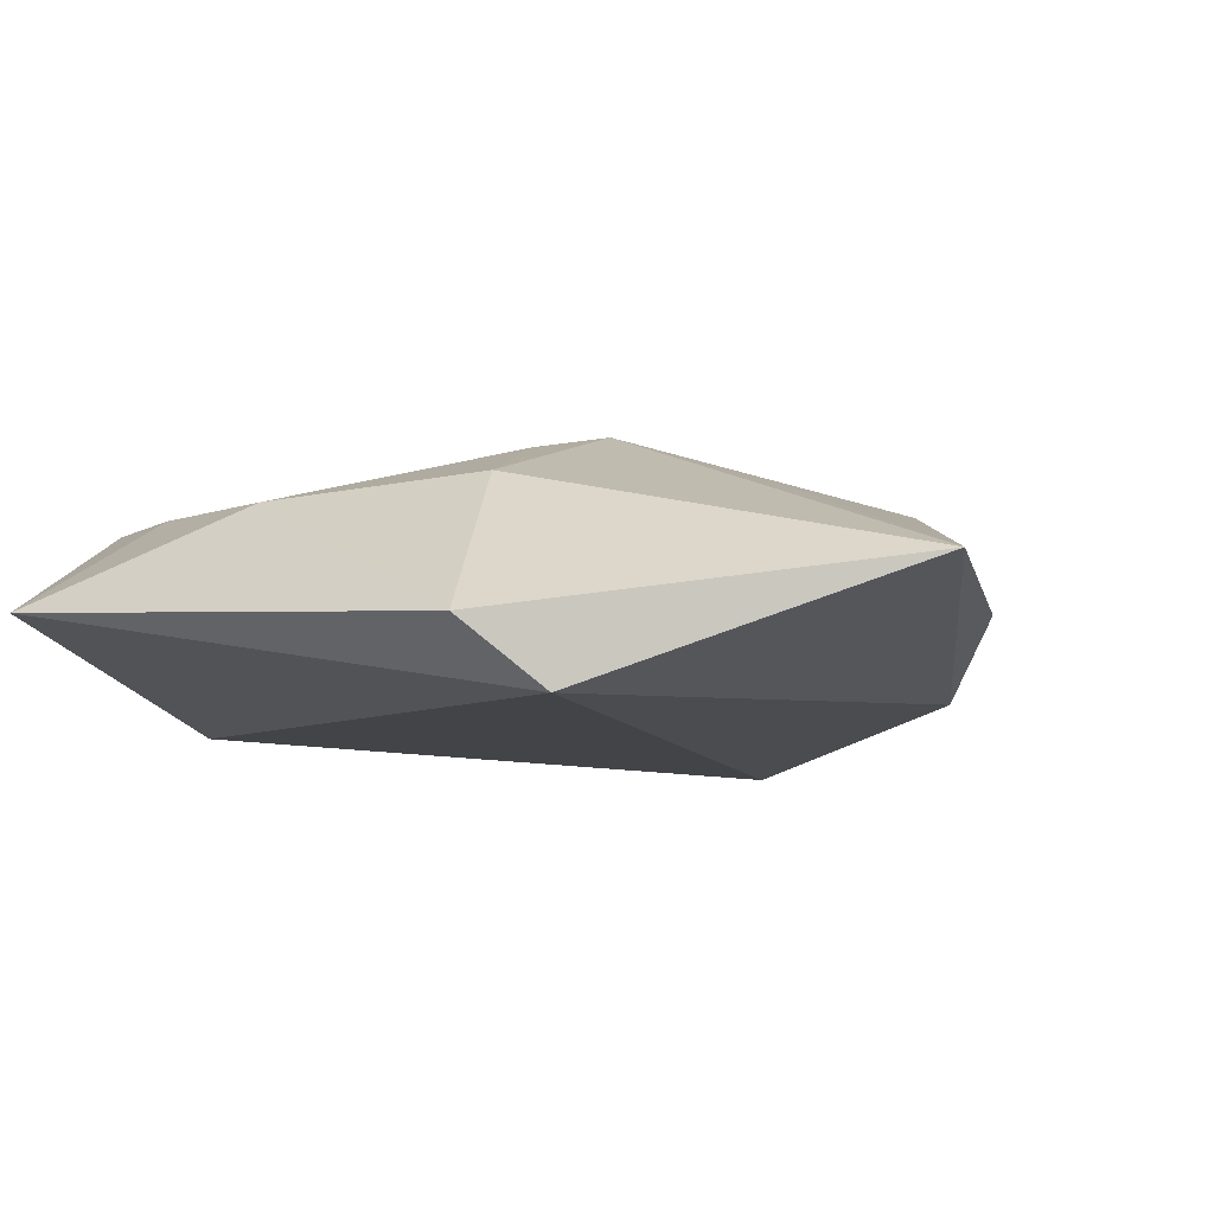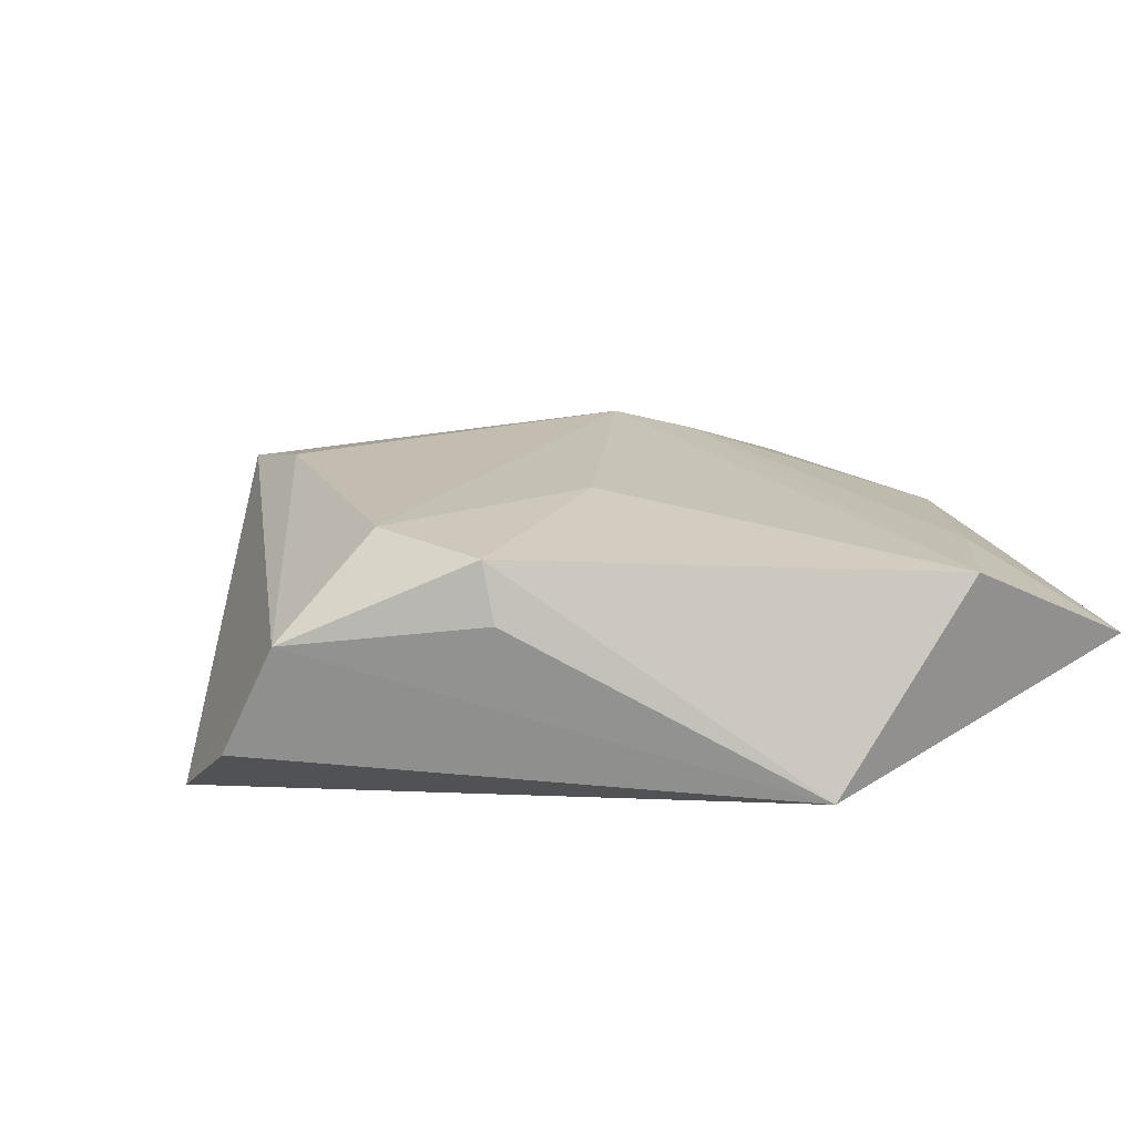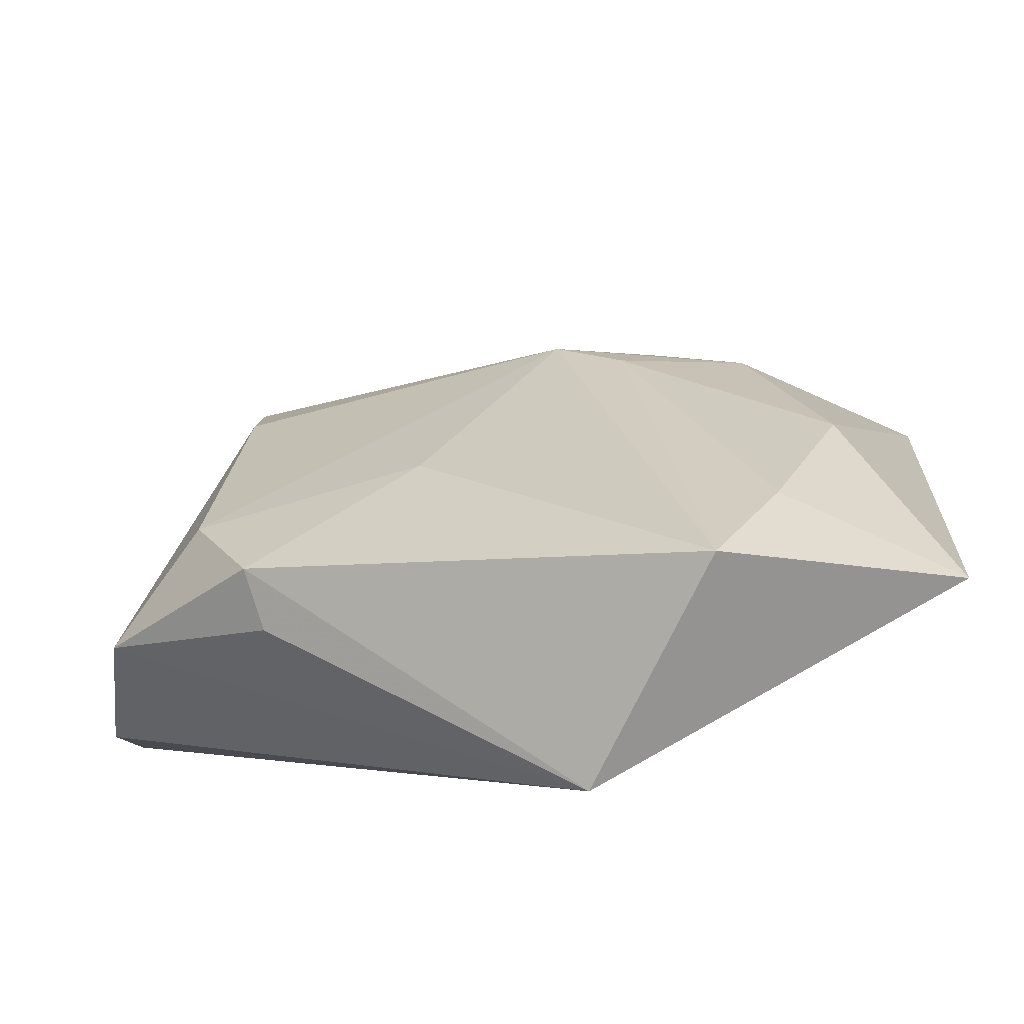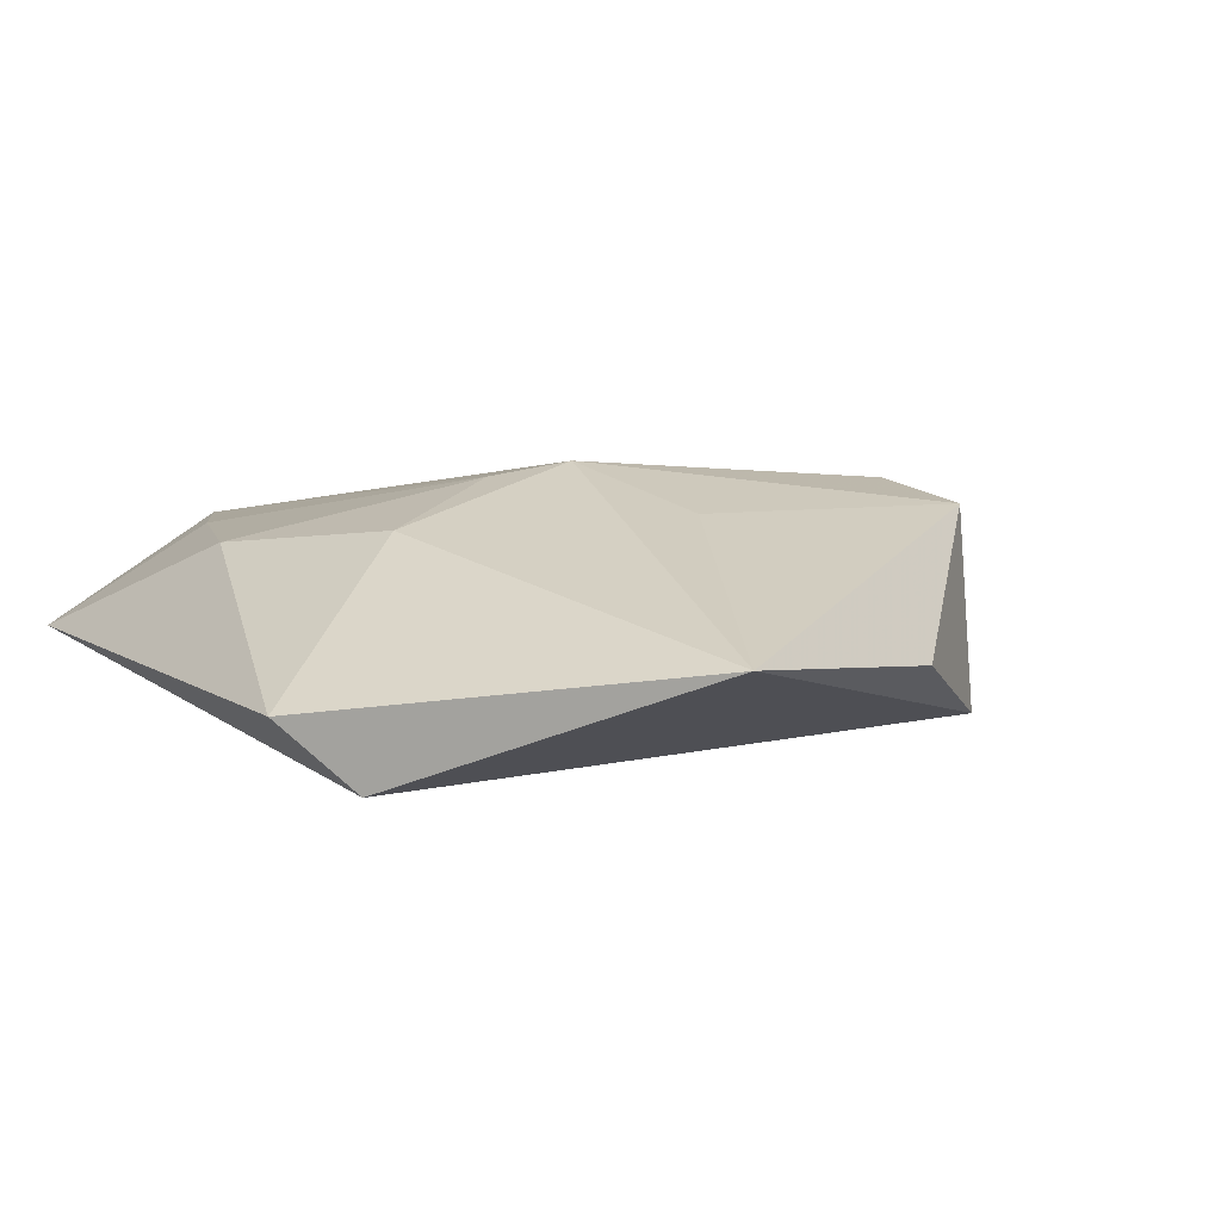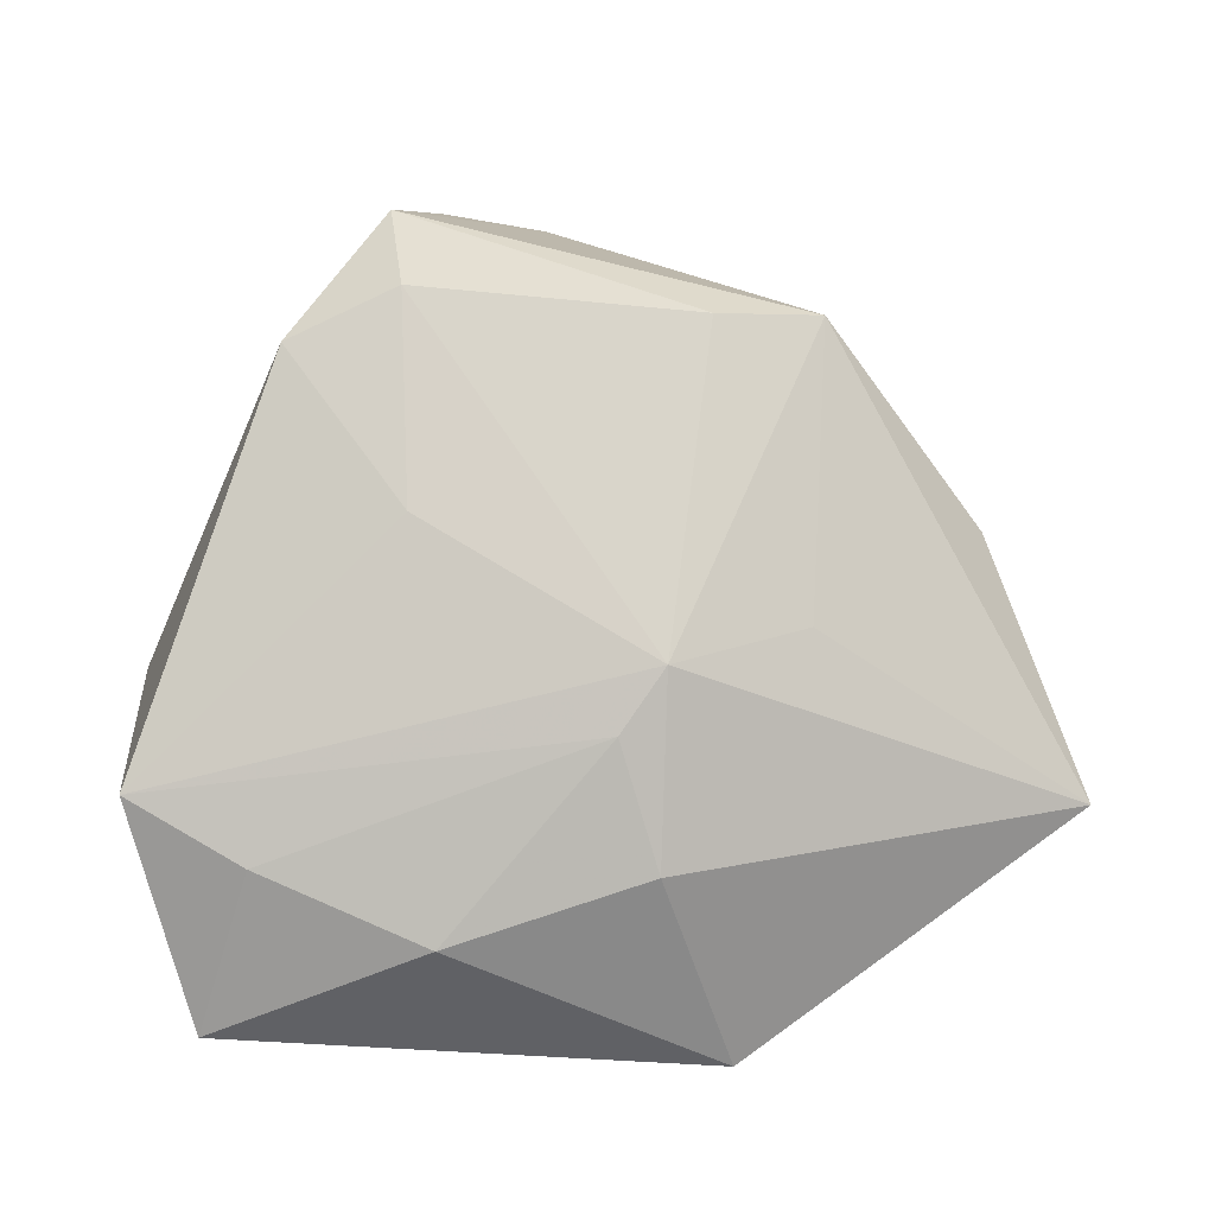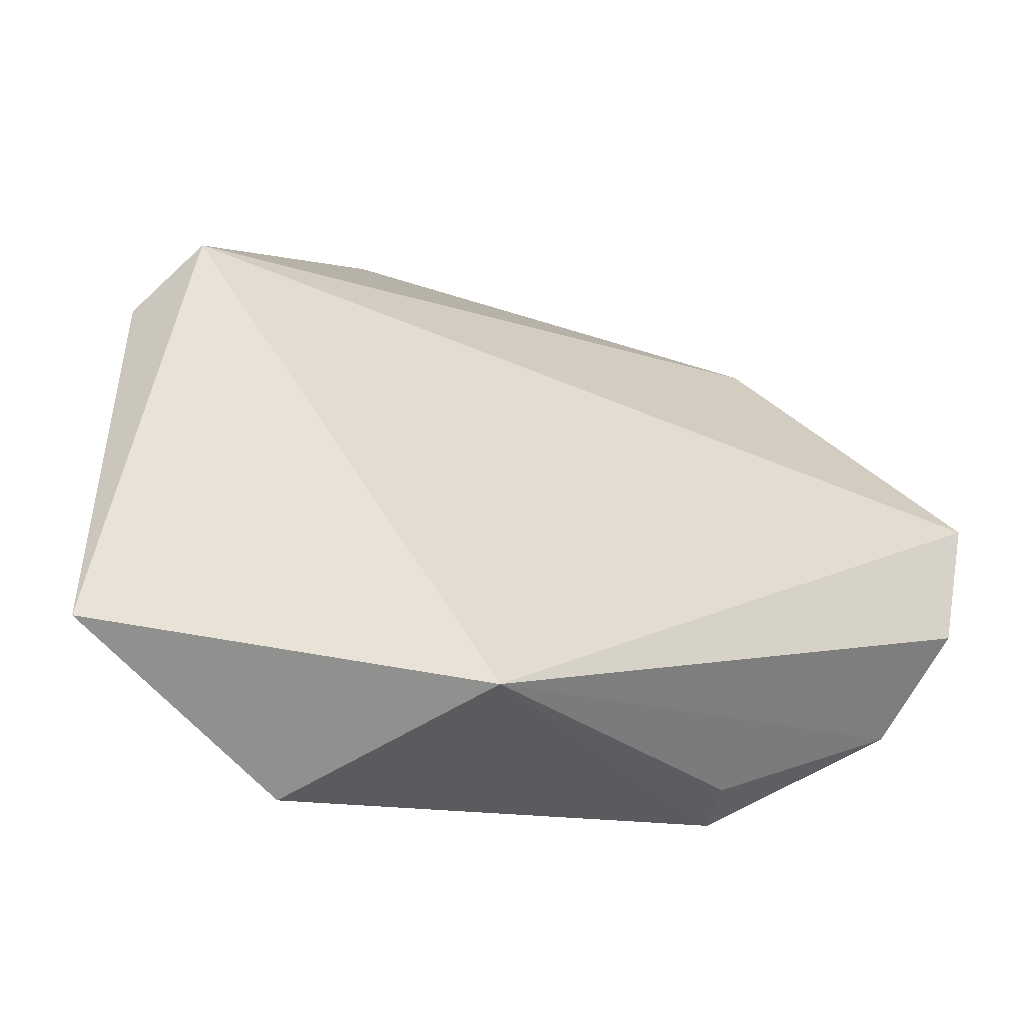
<metadata>
{"format":"obj","ext":"obj","renderer":"f3d","projection":"perspective","resolution":1024,"background":"white","views":[{"elev":-6.5,"azim":122.3,"up":"+Z"},{"elev":14.5,"azim":-25.4,"up":"+Z"},{"elev":-70.9,"azim":12.7,"up":"+Y"},{"elev":5.9,"azim":145.1,"up":"+Z"},{"elev":78.5,"azim":90.7,"up":"+Z"},{"elev":-57.0,"azim":163.7,"up":"+Y"}]}
</metadata>
<code>
v 0.0279 0.01086 0.01068
v 0.04353 -0.03587 -0.001602
v -0.04811 -0.002336 -0.0152
v -0.007966 -0.01478 0.01468
v -0.01034 0.04478 -0.00155
v -0.02909 0.01564 0.01426
v 0.007663 0.01127 0.01682
v -0.02554 -0.02994 0.005942
v -0.04768 -0.0137 -0.008615
v 0.02014 -0.04311 0.009249
v -0.04379 -0.01836 0.0032
v -0.02701 0.03228 -0.008883
v -0.03203 -0.01614 0.01336
v 0.0189 0.05513 0.001132
v -0.0297 0.02717 0.01204
v 0.04566 0.0188 -0.004836
v 0.00355 -0.04464 -0.01157
v 0.002812 0.02583 0.01213
v 0.03519 -0.0113 0.008481
v 0.01457 0.006474 0.01524
v -0.02614 -0.02836 0.01221
v 0.03979 0.02547 -0.01183
v 0.02738 -0.03013 0.009068
f 22 2 17
f 10 17 2
f 16 2 22
f 2 16 19
f 17 10 21
f 21 13 11
f 5 15 14
f 14 16 22
f 9 17 11
f 22 17 3
f 17 9 3
f 11 15 3
f 3 9 11
f 7 15 6
f 6 13 7
f 6 15 11
f 11 13 6
f 7 10 20
f 23 10 2
f 2 19 23
f 23 20 10
f 19 20 23
f 11 17 8
f 8 21 11
f 17 21 8
f 7 13 4
f 13 21 4
f 4 10 7
f 4 21 10
f 18 15 7
f 7 14 18
f 18 14 15
f 1 19 16
f 16 14 1
f 1 20 19
f 1 14 7
f 7 20 1
f 12 15 5
f 12 3 15
f 22 3 12
f 12 14 22
f 5 14 12

</code>
